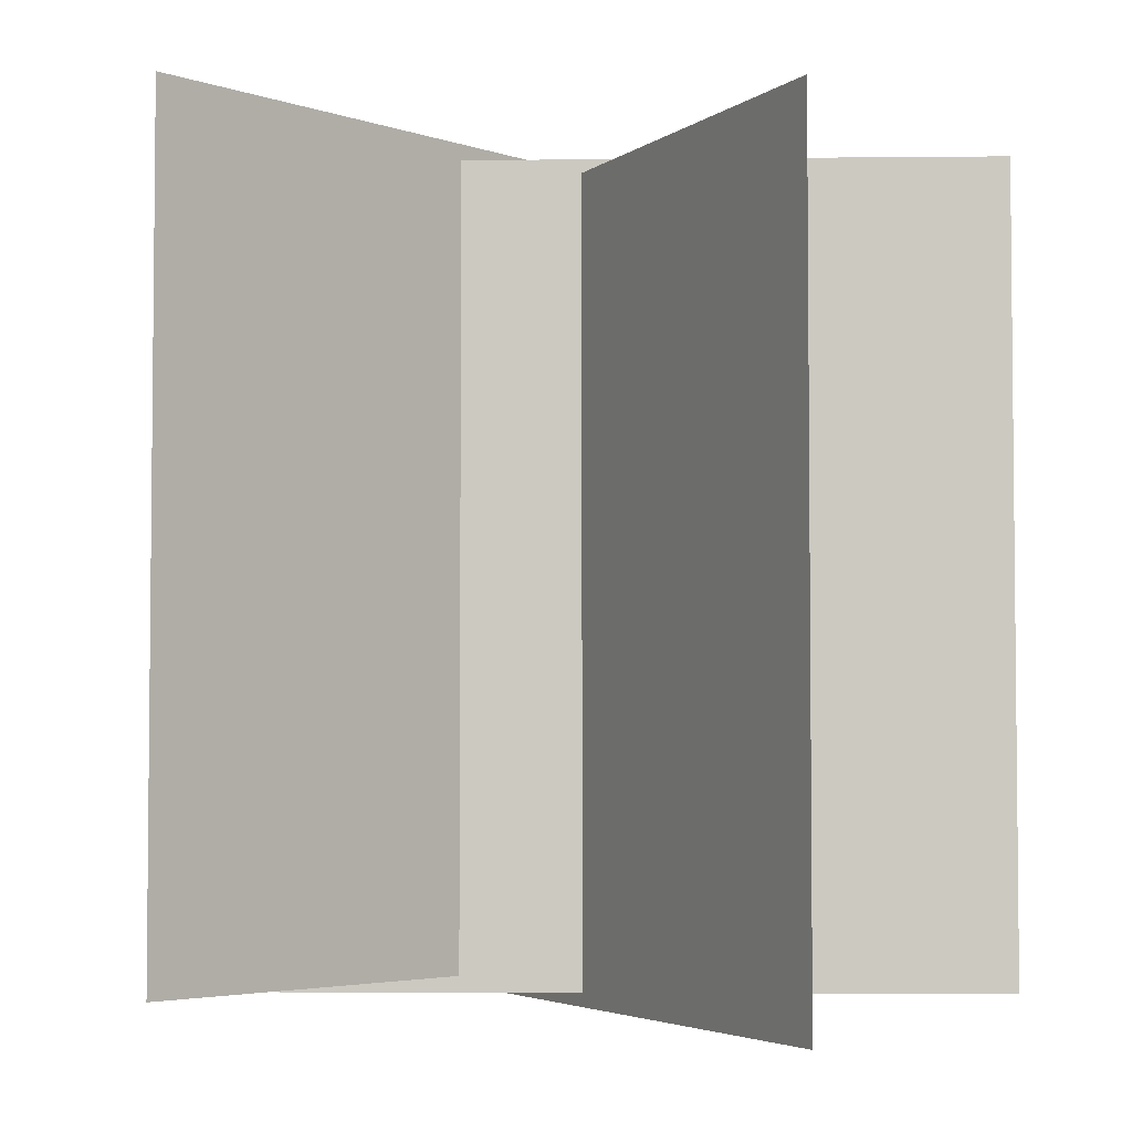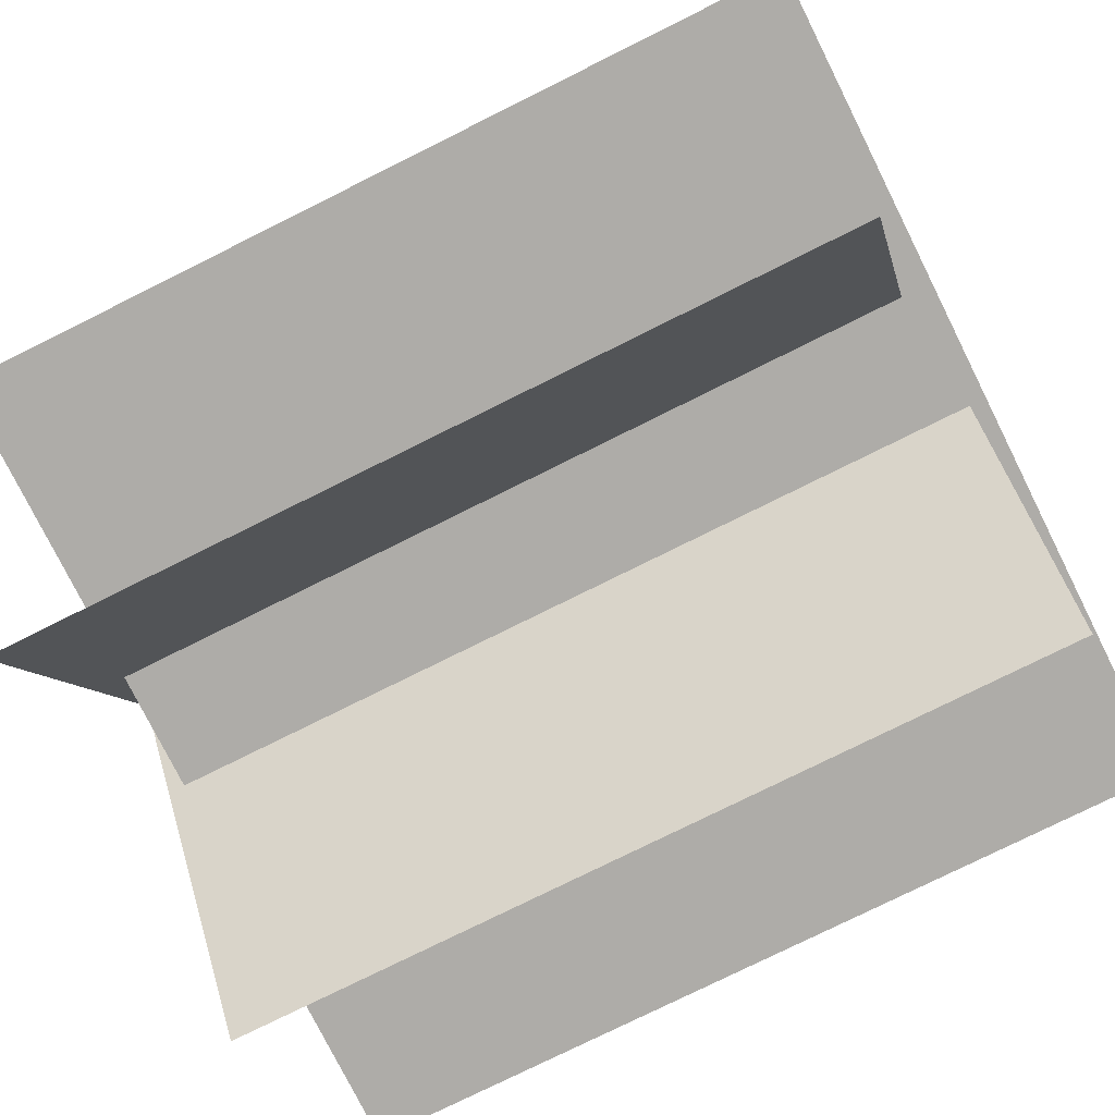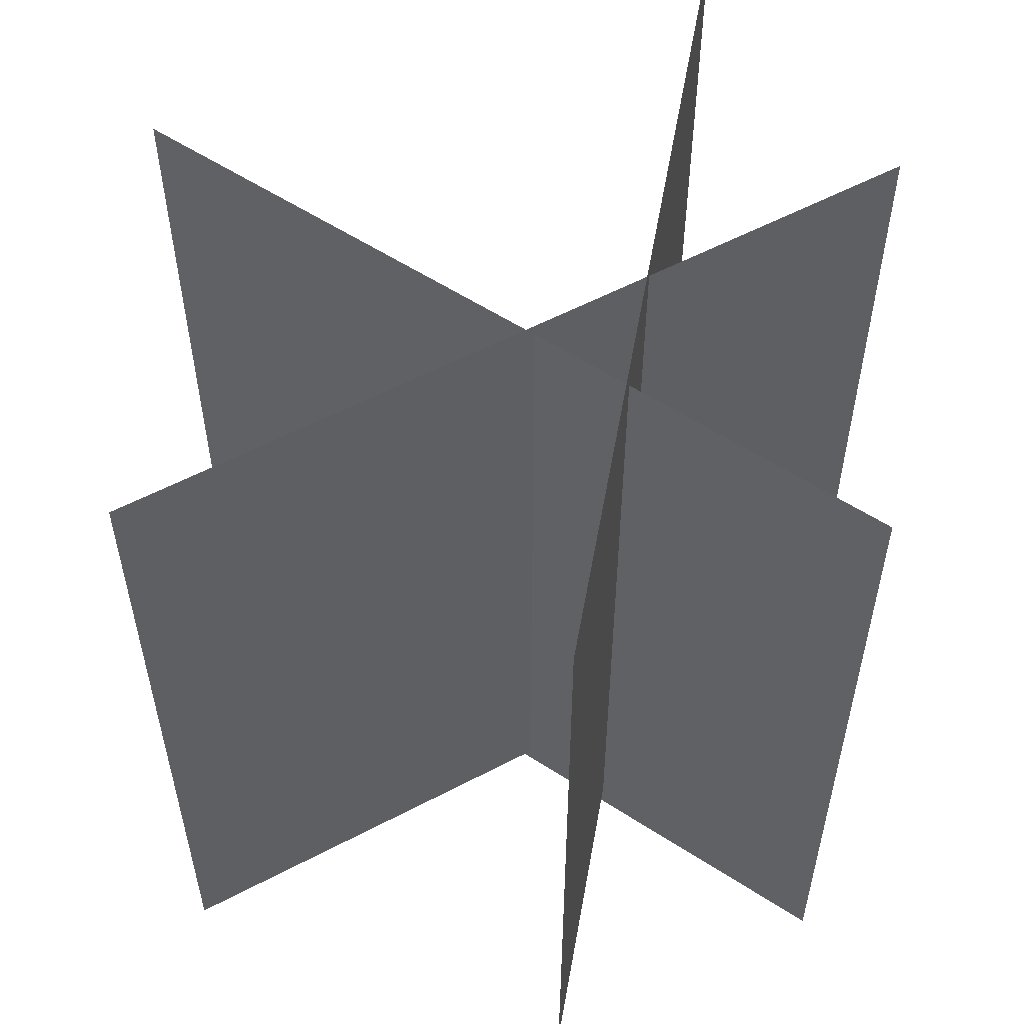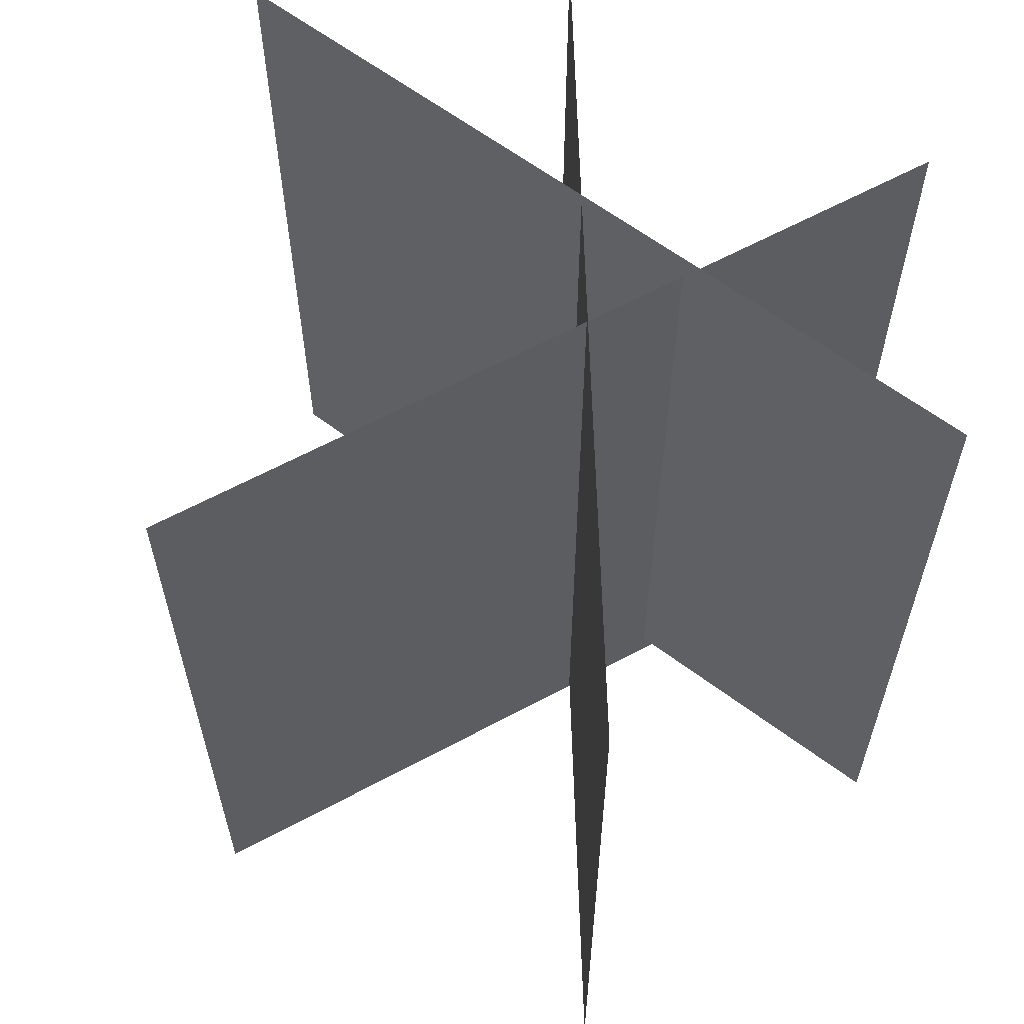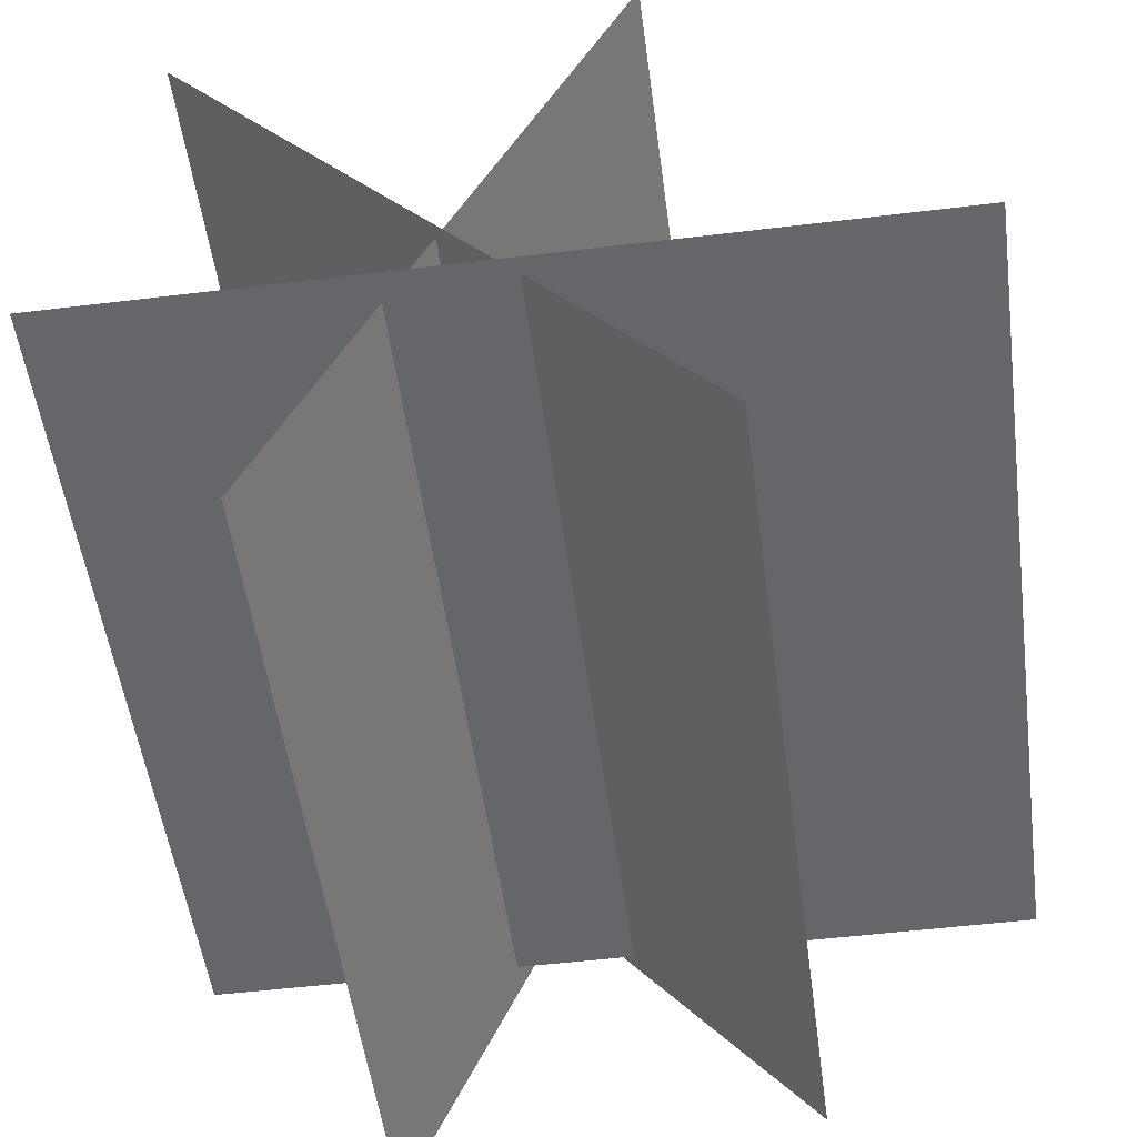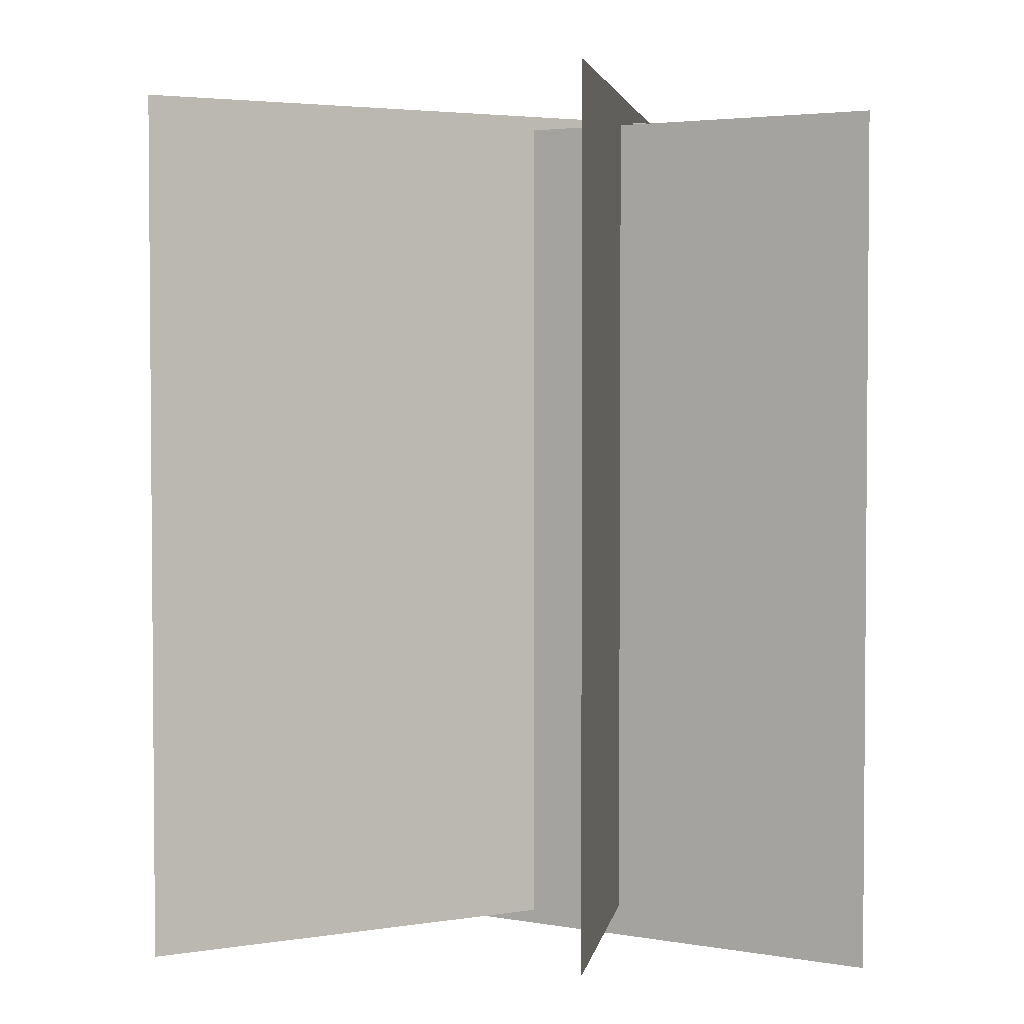
<metadata>
{"format":"obj","ext":"obj","renderer":"f3d","projection":"perspective","resolution":1024,"background":"white","views":[{"elev":-3.9,"azim":-49.0,"up":"+Y"},{"elev":-76.8,"azim":116.5,"up":"+Z"},{"elev":56.6,"azim":100.2,"up":"+Y"},{"elev":62.1,"azim":37.3,"up":"+Y"},{"elev":-51.7,"azim":-172.5,"up":"+Z"},{"elev":3.2,"azim":98.7,"up":"+Y"}]}
</metadata>
<code>
o grass_sep3
v -1.215 -1.019 -0.391
v -1.215 1.481 -0.391
v -1.215 1.481 -0.3898
v -1.215 -1.019 -0.3898
v 1.285 -1.019 -0.391
v 1.285 1.481 -0.391
v 1.285 1.481 -0.3898
v 1.285 -1.019 -0.3898
g grass_sep3_default
f 1 5 8 4
f 3 7 6 2
f 1 4 3 2
f 6 7 8 5
g grass_sep3_image
f 2 6 5 1
f 4 8 7 3
o grass_sep2
v -0.3305 -1.109 1.135
v -0.3305 1.391 1.135
v -0.3293 1.391 1.136
v -0.3293 -1.109 1.136
v 0.6864 -1.109 -1.149
v 0.6864 1.391 -1.149
v 0.6875 1.391 -1.148
v 0.6875 -1.109 -1.148
g grass_sep2_default
f 9 13 16 12
f 11 15 14 10
f 9 12 11 10
f 14 15 16 13
g grass_sep2_image
f 10 14 13 9
f 12 16 15 11
o grass
v -0.539 -1.068 -1.048
v -0.539 1.432 -1.048
v -0.54 1.432 -1.047
v -0.54 -1.068 -1.047
v 1.034 -1.068 0.8949
v 1.034 1.432 0.8949
v 1.033 1.432 0.8957
v 1.033 -1.068 0.8957
g grass_default
f 17 21 24 20
f 19 23 22 18
f 17 20 19 18
f 22 23 24 21
g grass_image
f 18 22 21 17
f 20 24 23 19

</code>
